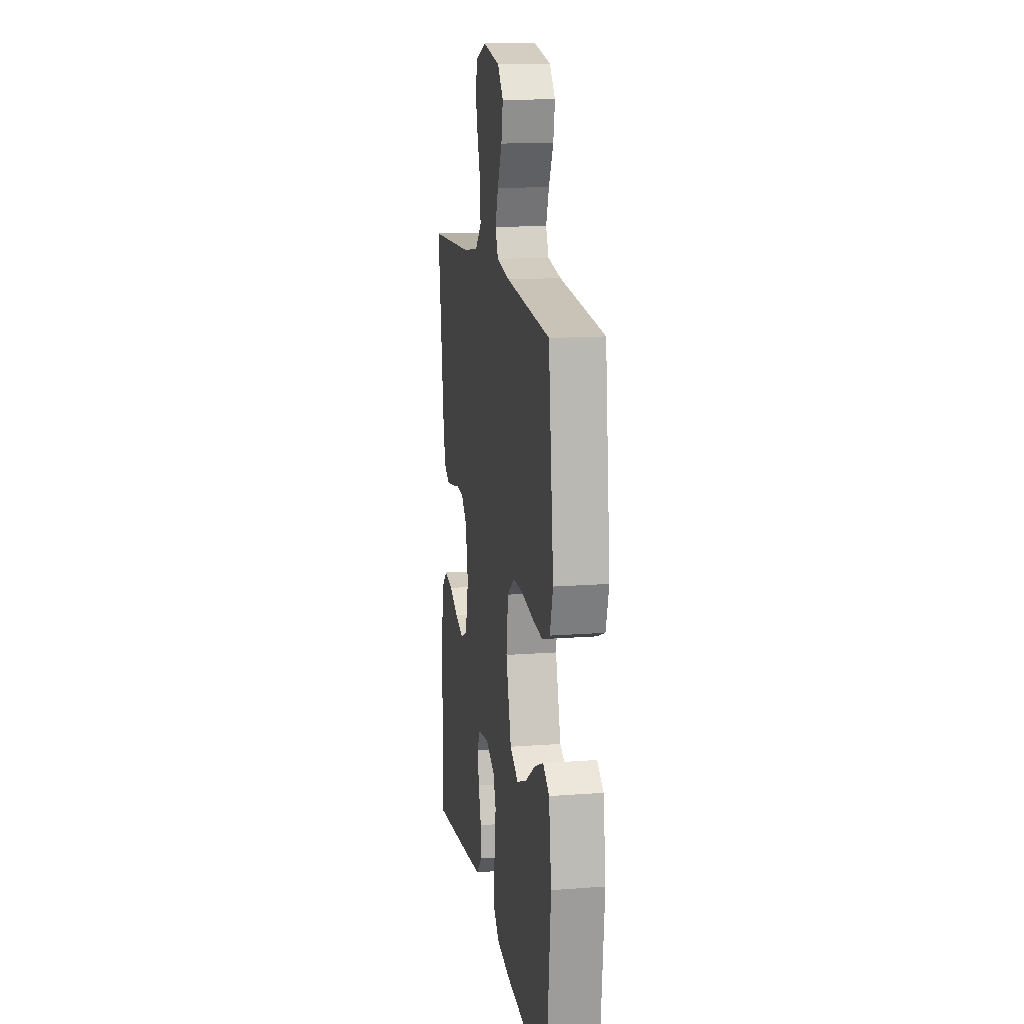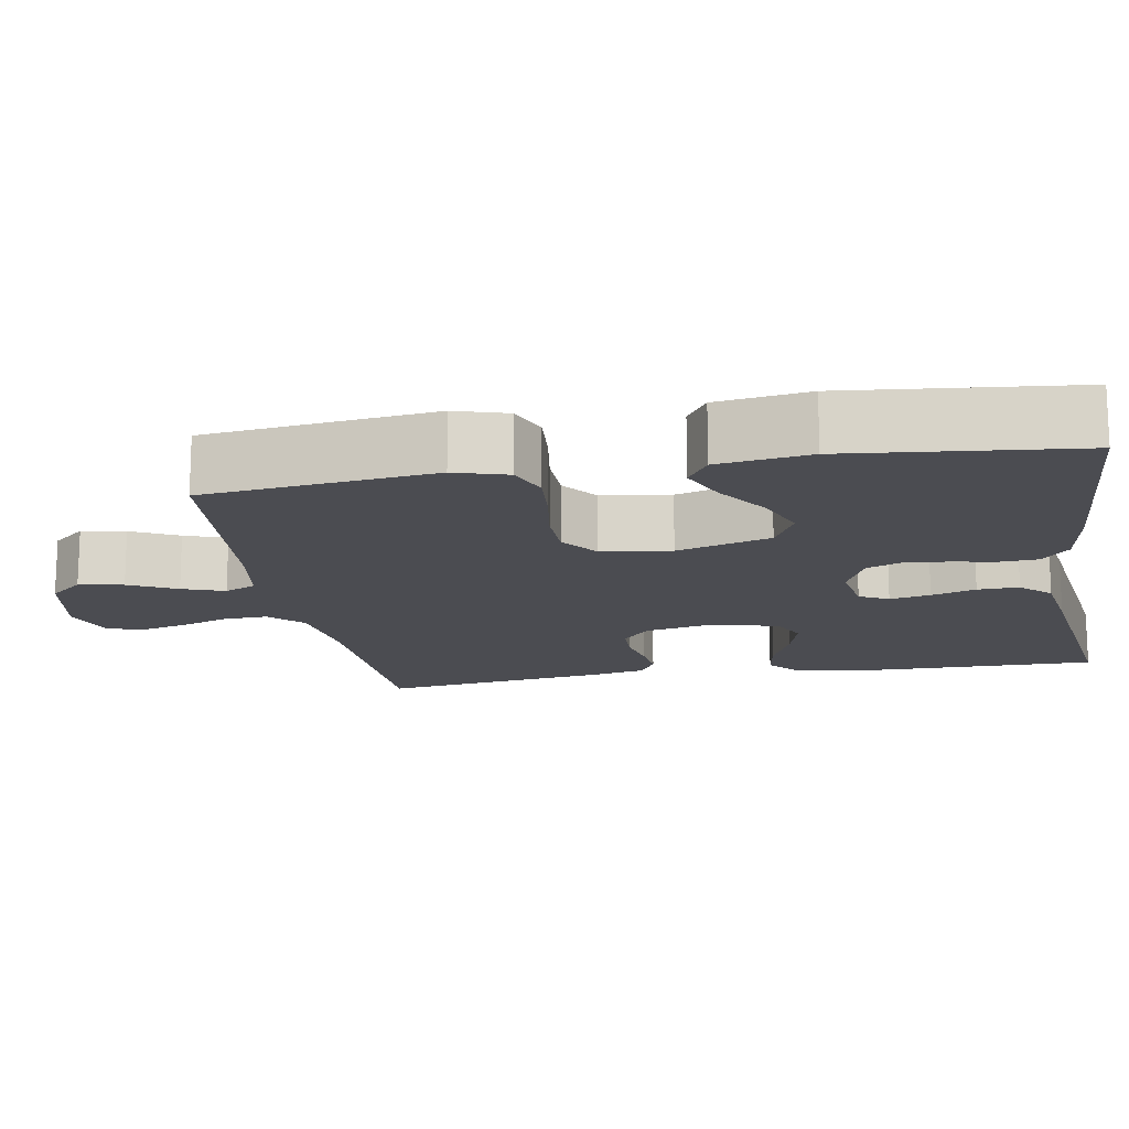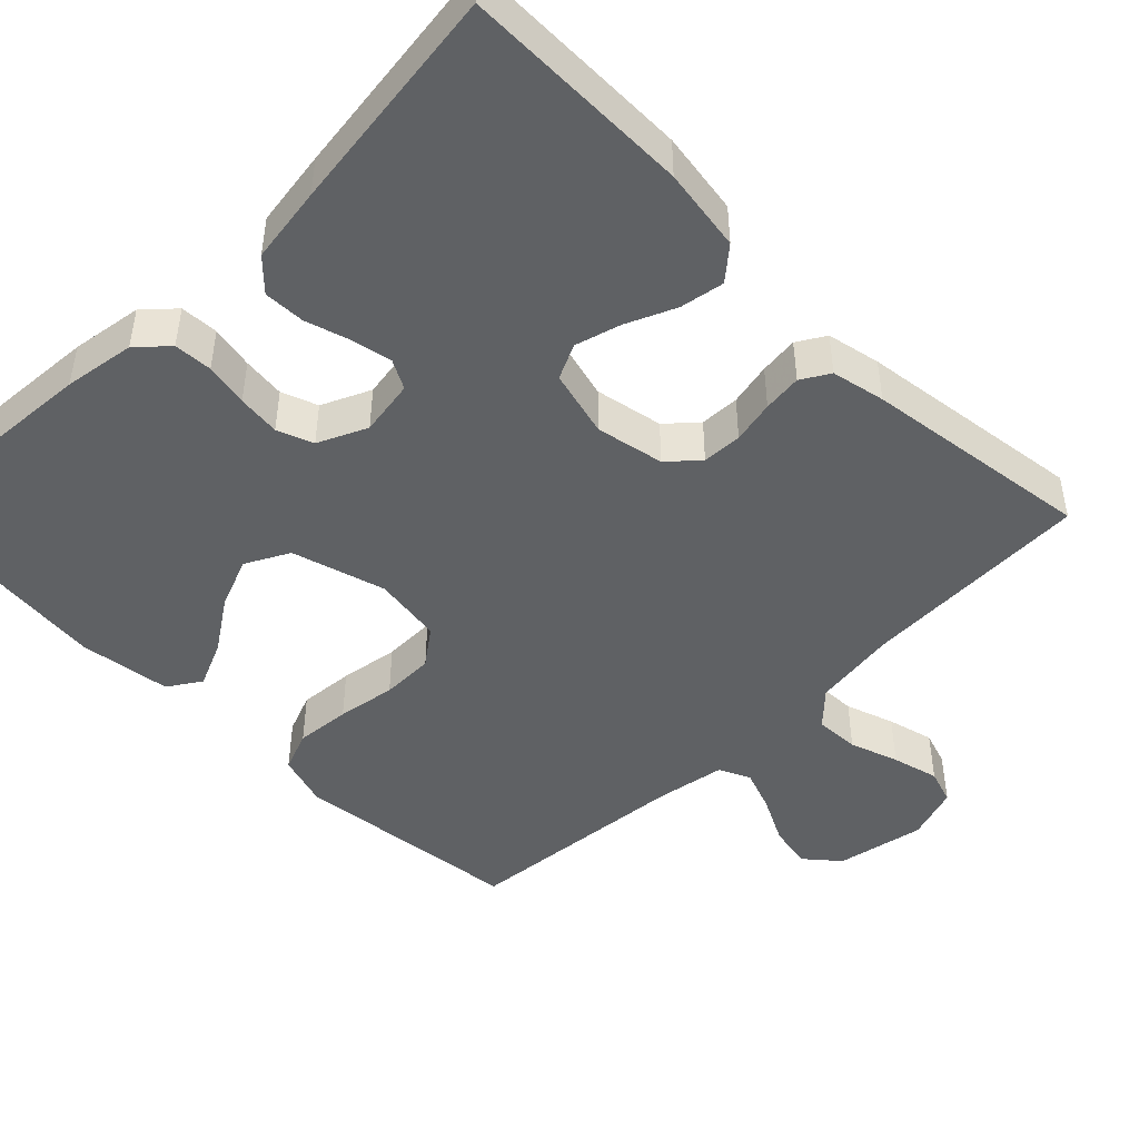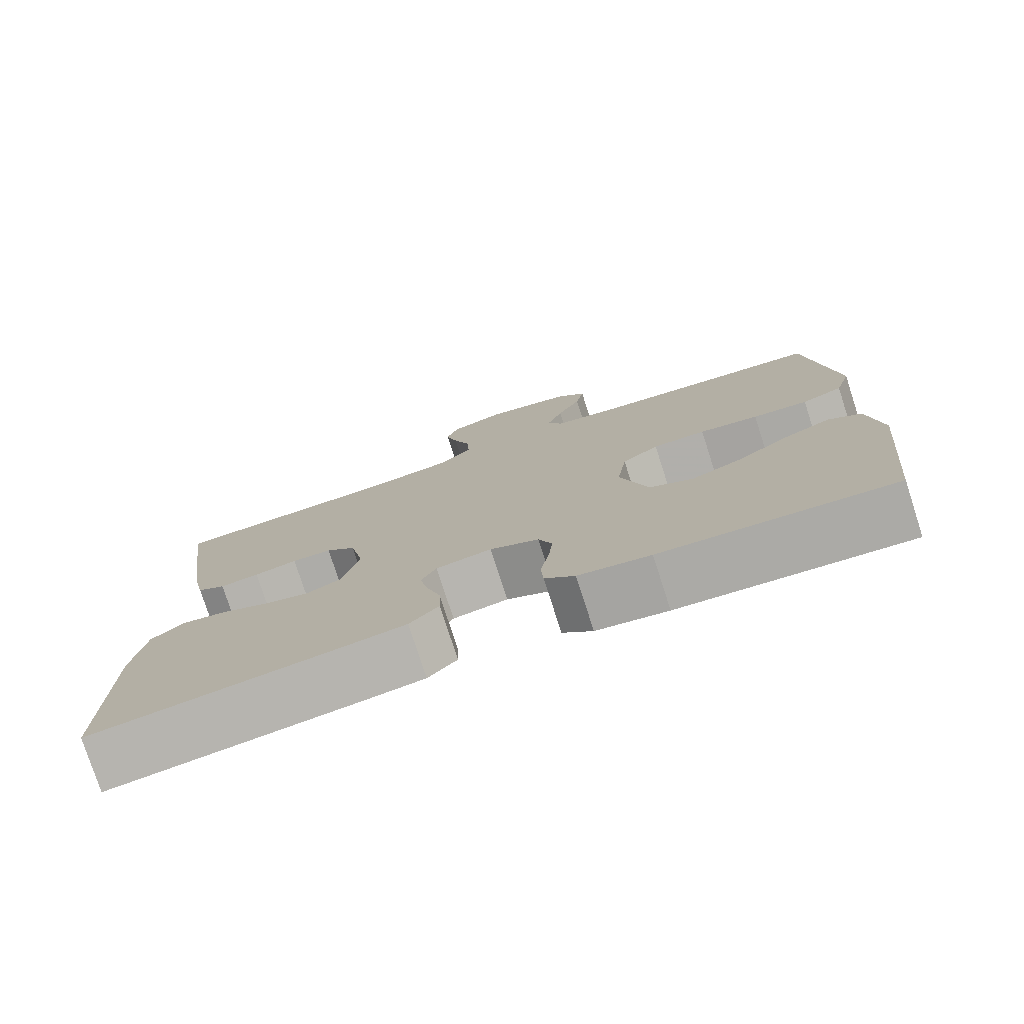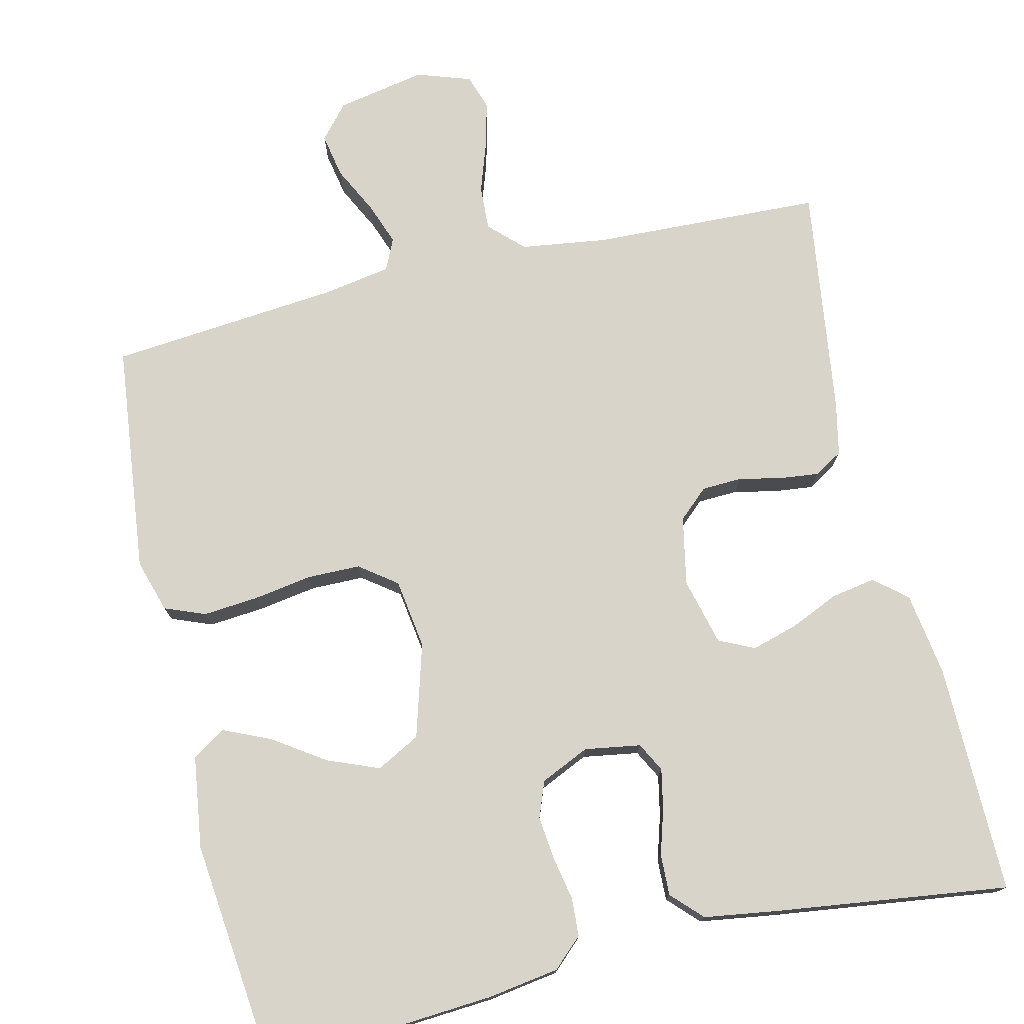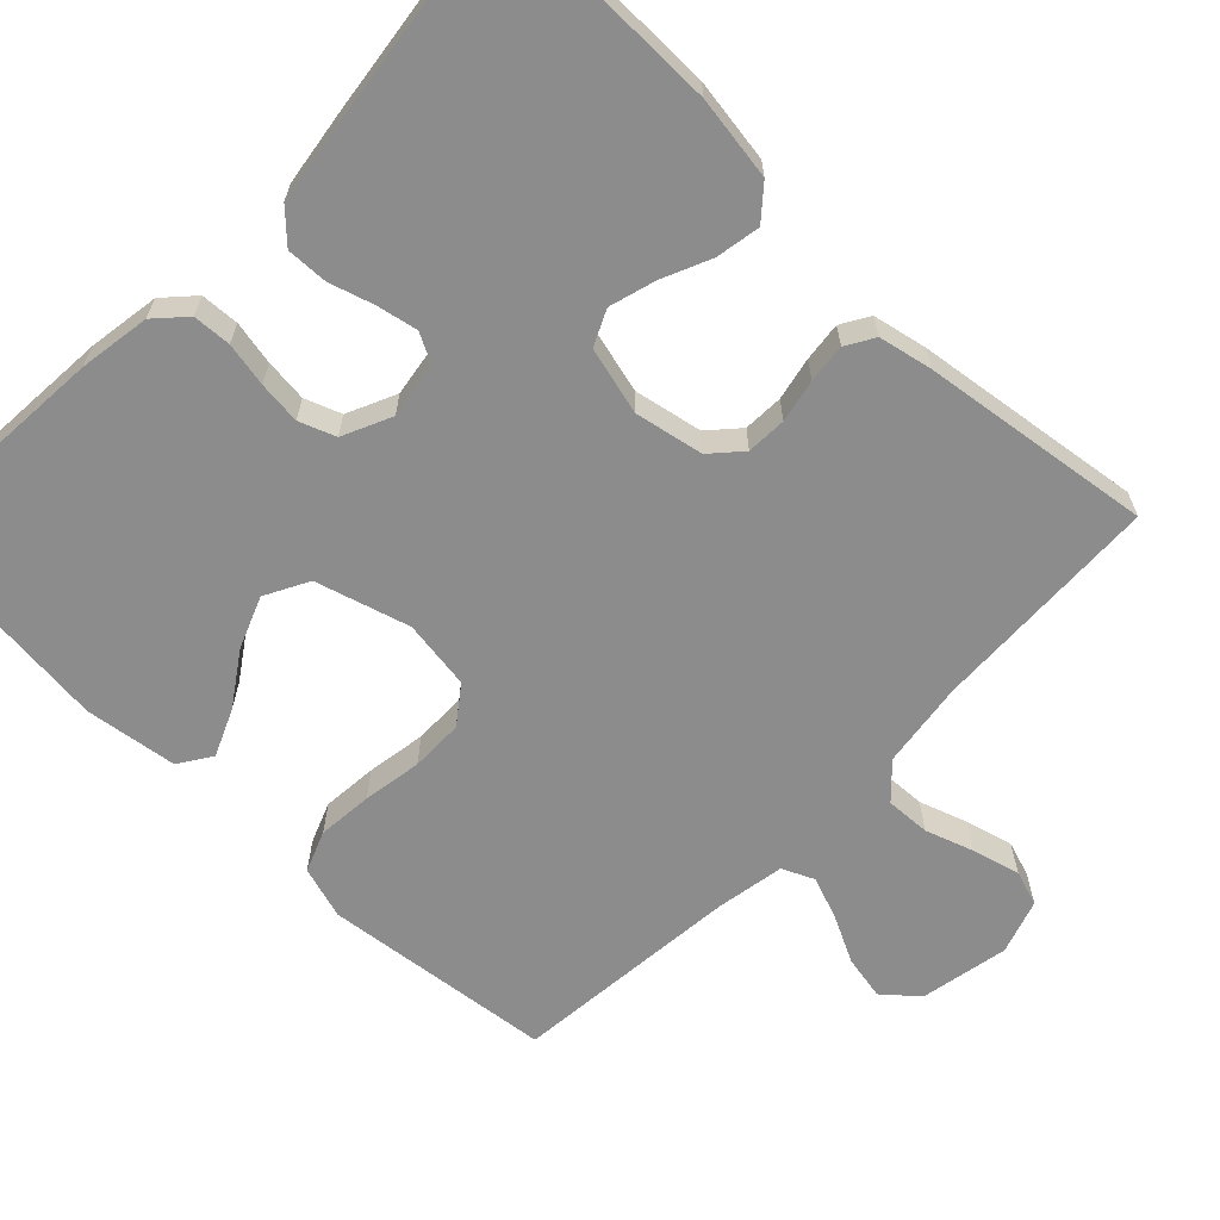
<metadata>
{"format":"obj","ext":"obj","renderer":"f3d","projection":"perspective","resolution":1024,"background":"white","views":[{"elev":14.3,"azim":80.6,"up":"+Z"},{"elev":-15.3,"azim":99.9,"up":"+Y"},{"elev":-46.5,"azim":-135.4,"up":"+Y"},{"elev":-77.7,"azim":17.9,"up":"+Z"},{"elev":75.5,"azim":166.6,"up":"+Y"},{"elev":-64.3,"azim":-134.2,"up":"+Y"}]}
</metadata>
<code>
v -0.5 0.07 -0.5
v -0.498 0.07 -0.2
v -0.482 0.07 -0.091
v -0.44 0.07 -0.055
v -0.382 0.07 -0.065
v -0.318 0.07 -0.093
v -0.258 0.07 -0.11
v -0.212 0.07 -0.088
v -0.19 0.07 0
v -0.208 0.07 0.089
v -0.247 0.07 0.124
v -0.299 0.07 0.126
v -0.355 0.07 0.114
v -0.406 0.07 0.108
v -0.443 0.07 0.13
v -0.458 0.07 0.2
v -0.5 0.07 0.5
v -0.2 0.07 0.513
v -0.088 0.07 0.529
v -0.045 0.07 0.571
v -0.048 0.07 0.629
v -0.07 0.07 0.693
v -0.086 0.07 0.754
v -0.071 0.07 0.8
v 0 0.07 0.824
v 0.116 0.07 0.802
v 0.154 0.07 0.758
v 0.143 0.07 0.7
v 0.112 0.07 0.638
v 0.092 0.07 0.583
v 0.111 0.07 0.542
v 0.2 0.07 0.527
v 0.5 0.07 0.5
v 0.535 0.07 0.2
v 0.514 0.07 0.131
v 0.461 0.07 0.11
v 0.389 0.07 0.116
v 0.312 0.07 0.128
v 0.243 0.07 0.127
v 0.195 0.07 0.091
v 0.182 0.07 0
v 0.218 0.07 -0.122
v 0.275 0.07 -0.152
v 0.342 0.07 -0.125
v 0.41 0.07 -0.079
v 0.471 0.07 -0.052
v 0.514 0.07 -0.08
v 0.531 0.07 -0.2
v 0.5 0.07 -0.5
v 0.2 0.07 -0.48
v 0.107 0.07 -0.466
v 0.068 0.07 -0.43
v 0.065 0.07 -0.38
v 0.076 0.07 -0.323
v 0.082 0.07 -0.267
v 0.064 0.07 -0.22
v 0 0.07 -0.191
v -0.073 0.07 -0.203
v -0.093 0.07 -0.241
v -0.082 0.07 -0.294
v -0.064 0.07 -0.352
v -0.062 0.07 -0.406
v -0.1 0.07 -0.445
v -0.2 0.07 -0.46
v -0.5 0 -0.5
v -0.498 0 -0.2
v -0.482 0 -0.091
v -0.44 0 -0.055
v -0.382 0 -0.065
v -0.318 0 -0.093
v -0.258 0 -0.11
v -0.212 0 -0.088
v -0.19 0 0
v -0.208 0 0.089
v -0.247 0 0.124
v -0.299 0 0.126
v -0.355 0 0.114
v -0.406 0 0.108
v -0.443 0 0.13
v -0.458 0 0.2
v -0.5 0 0.5
v -0.2 0 0.513
v -0.088 0 0.529
v -0.045 0 0.571
v -0.048 0 0.629
v -0.07 0 0.693
v -0.086 0 0.754
v -0.071 0 0.8
v 0 0 0.824
v 0.116 0 0.802
v 0.154 0 0.758
v 0.143 0 0.7
v 0.112 0 0.638
v 0.092 0 0.583
v 0.111 0 0.542
v 0.2 0 0.527
v 0.5 0 0.5
v 0.535 0 0.2
v 0.514 0 0.131
v 0.461 0 0.11
v 0.389 0 0.116
v 0.312 0 0.128
v 0.243 0 0.127
v 0.195 0 0.091
v 0.182 0 0
v 0.218 0 -0.122
v 0.275 0 -0.152
v 0.342 0 -0.125
v 0.41 0 -0.079
v 0.471 0 -0.052
v 0.514 0 -0.08
v 0.531 0 -0.2
v 0.5 0 -0.5
v 0.2 0 -0.48
v 0.107 0 -0.466
v 0.068 0 -0.43
v 0.065 0 -0.38
v 0.076 0 -0.323
v 0.082 0 -0.267
v 0.064 0 -0.22
v 0 0 -0.191
v -0.073 0 -0.203
v -0.093 0 -0.241
v -0.082 0 -0.294
v -0.064 0 -0.352
v -0.062 0 -0.406
v -0.1 0 -0.445
v -0.2 0 -0.46
f 4 5 6
f 3 4 6
f 2 3 6
f 1 2 6
f 64 1 6
f 63 64 6
f 62 63 6
f 61 62 6
f 60 61 6
f 59 60 6 7
f 58 59 7 8
f 57 58 8 9
f 56 57 9 10
f 52 53 54
f 51 52 54
f 50 51 54
f 49 50 54
f 48 49 54
f 47 48 54
f 46 47 54
f 45 46 54
f 44 45 54
f 43 44 54 55
f 42 43 55 56
f 36 37 38
f 35 36 38
f 34 35 38
f 33 34 38
f 32 33 38
f 31 32 38 39
f 30 31 39 40
f 27 28 29
f 26 27 29
f 25 26 29
f 24 25 29
f 23 24 29
f 22 23 29
f 21 22 29
f 20 21 29 30
f 30 40 41
f 20 30 41
f 19 20 41
f 16 17 18
f 15 16 18
f 14 15 18
f 13 14 18
f 12 13 18
f 11 12 18 19
f 42 56 10
f 41 42 10
f 19 41 10
f 10 11 19
f 70 69 68
f 70 68 67
f 70 67 66
f 70 66 65
f 70 65 128
f 70 128 127
f 70 127 126
f 70 126 125
f 70 125 124
f 71 70 124 123
f 72 71 123 122
f 73 72 122 121
f 74 73 121 120
f 118 117 116
f 118 116 115
f 118 115 114
f 118 114 113
f 118 113 112
f 118 112 111
f 118 111 110
f 118 110 109
f 118 109 108
f 119 118 108 107
f 120 119 107 106
f 102 101 100
f 102 100 99
f 102 99 98
f 102 98 97
f 102 97 96
f 103 102 96 95
f 104 103 95 94
f 93 92 91
f 93 91 90
f 93 90 89
f 93 89 88
f 93 88 87
f 93 87 86
f 93 86 85
f 94 93 85 84
f 105 104 94
f 105 94 84
f 105 84 83
f 82 81 80
f 82 80 79
f 82 79 78
f 82 78 77
f 82 77 76
f 83 82 76 75
f 74 120 106
f 74 106 105
f 74 105 83
f 83 75 74
f 1 65 66 2
f 2 66 67 3
f 3 67 68 4
f 4 68 69 5
f 5 69 70 6
f 6 70 71 7
f 7 71 72 8
f 8 72 73 9
f 9 73 74 10
f 10 74 75 11
f 11 75 76 12
f 12 76 77 13
f 13 77 78 14
f 14 78 79 15
f 15 79 80 16
f 16 80 81 17
f 17 81 82 18
f 18 82 83 19
f 19 83 84 20
f 20 84 85 21
f 21 85 86 22
f 22 86 87 23
f 23 87 88 24
f 24 88 89 25
f 25 89 90 26
f 26 90 91 27
f 27 91 92 28
f 28 92 93 29
f 29 93 94 30
f 30 94 95 31
f 31 95 96 32
f 32 96 97 33
f 33 97 98 34
f 34 98 99 35
f 35 99 100 36
f 36 100 101 37
f 37 101 102 38
f 38 102 103 39
f 39 103 104 40
f 40 104 105 41
f 41 105 106 42
f 42 106 107 43
f 43 107 108 44
f 44 108 109 45
f 45 109 110 46
f 46 110 111 47
f 47 111 112 48
f 48 112 113 49
f 49 113 114 50
f 50 114 115 51
f 51 115 116 52
f 52 116 117 53
f 53 117 118 54
f 54 118 119 55
f 55 119 120 56
f 56 120 121 57
f 57 121 122 58
f 58 122 123 59
f 59 123 124 60
f 60 124 125 61
f 61 125 126 62
f 62 126 127 63
f 63 127 128 64
f 64 128 65 1

</code>
